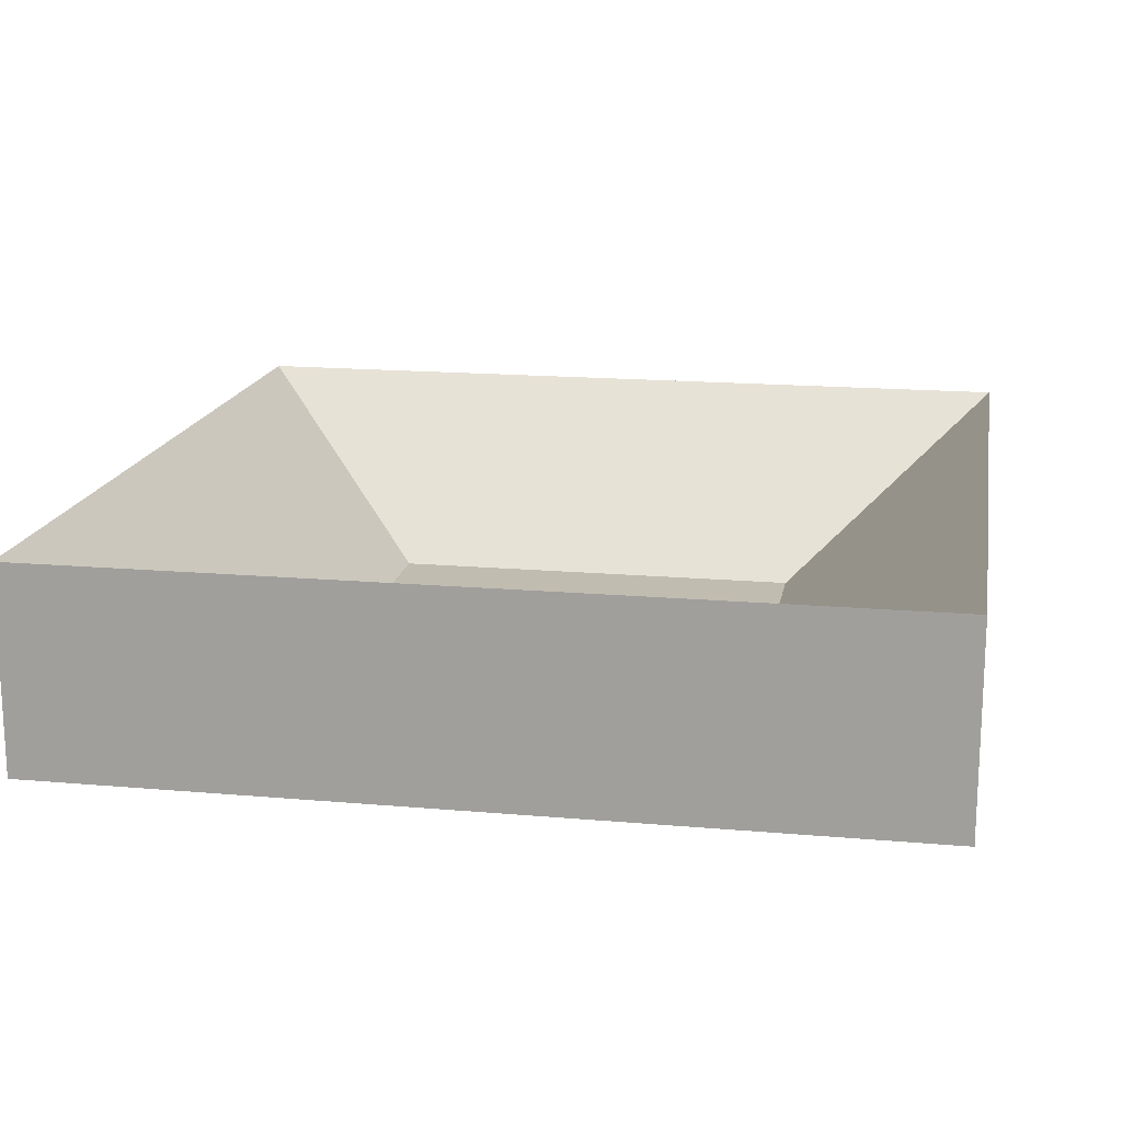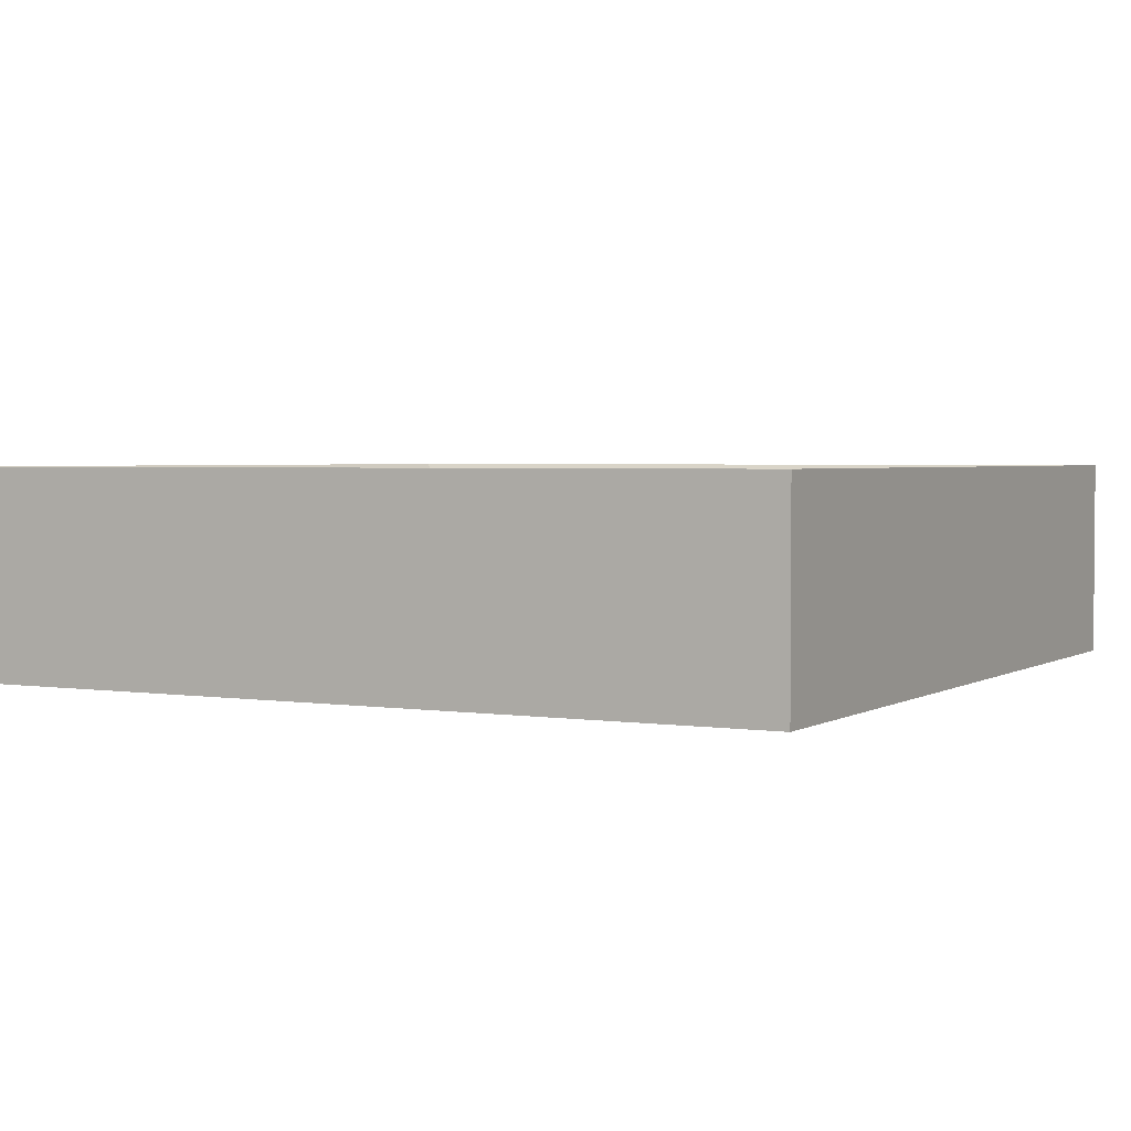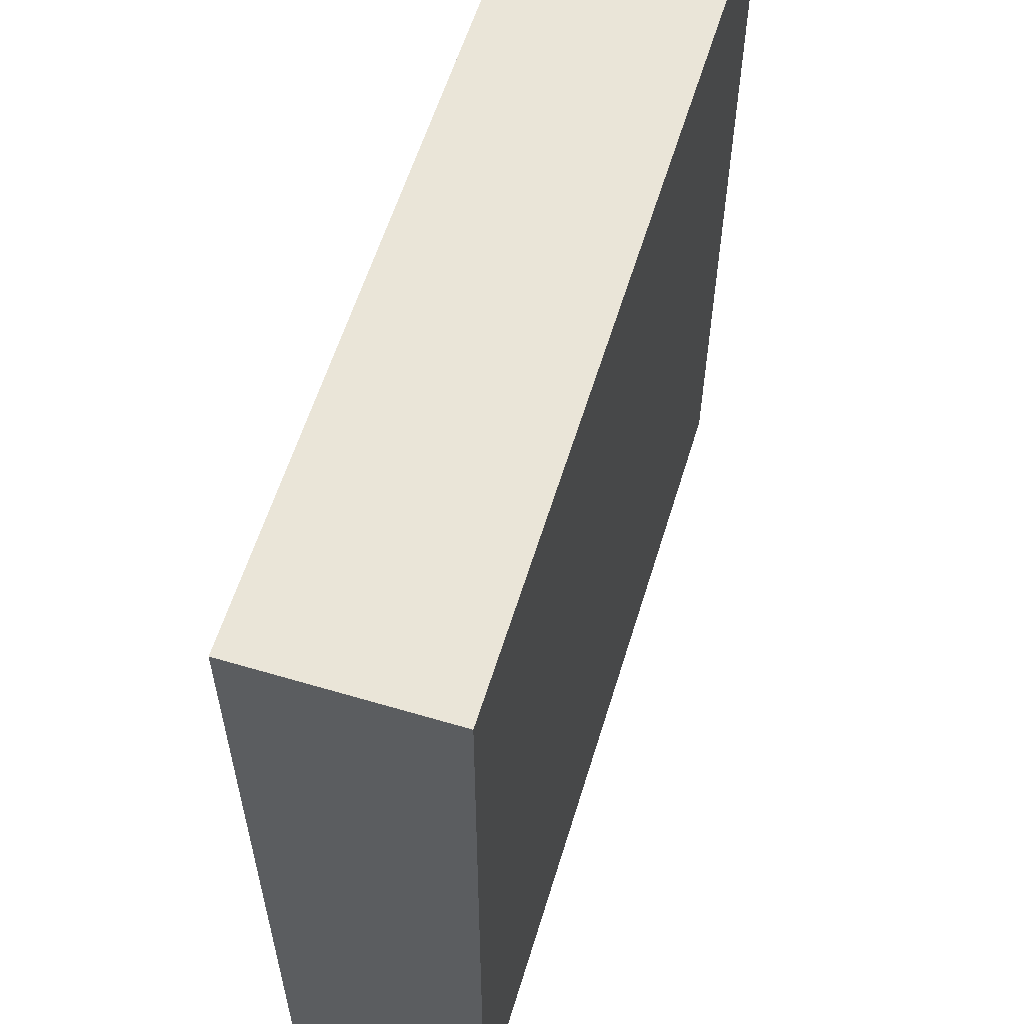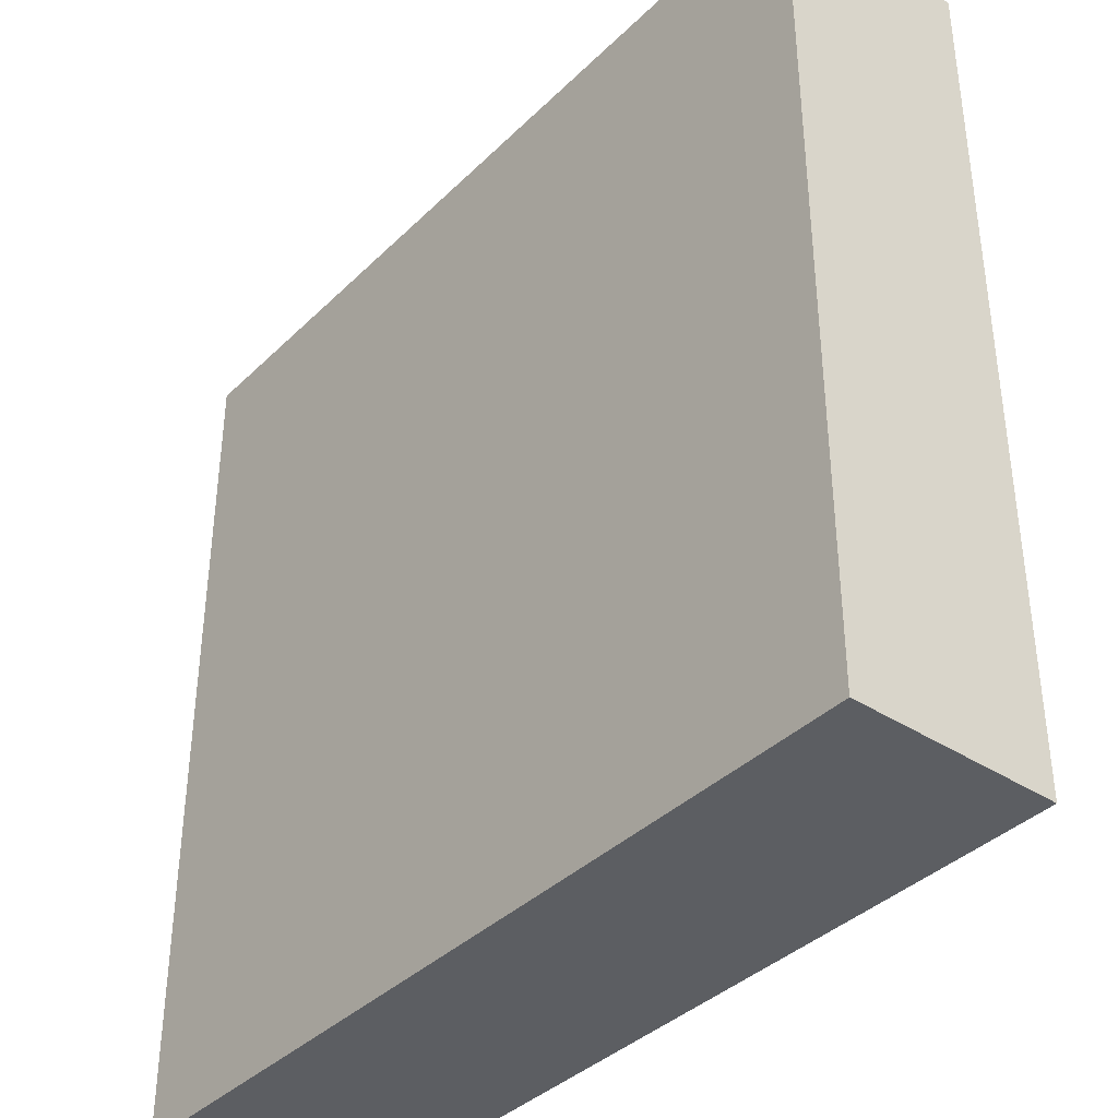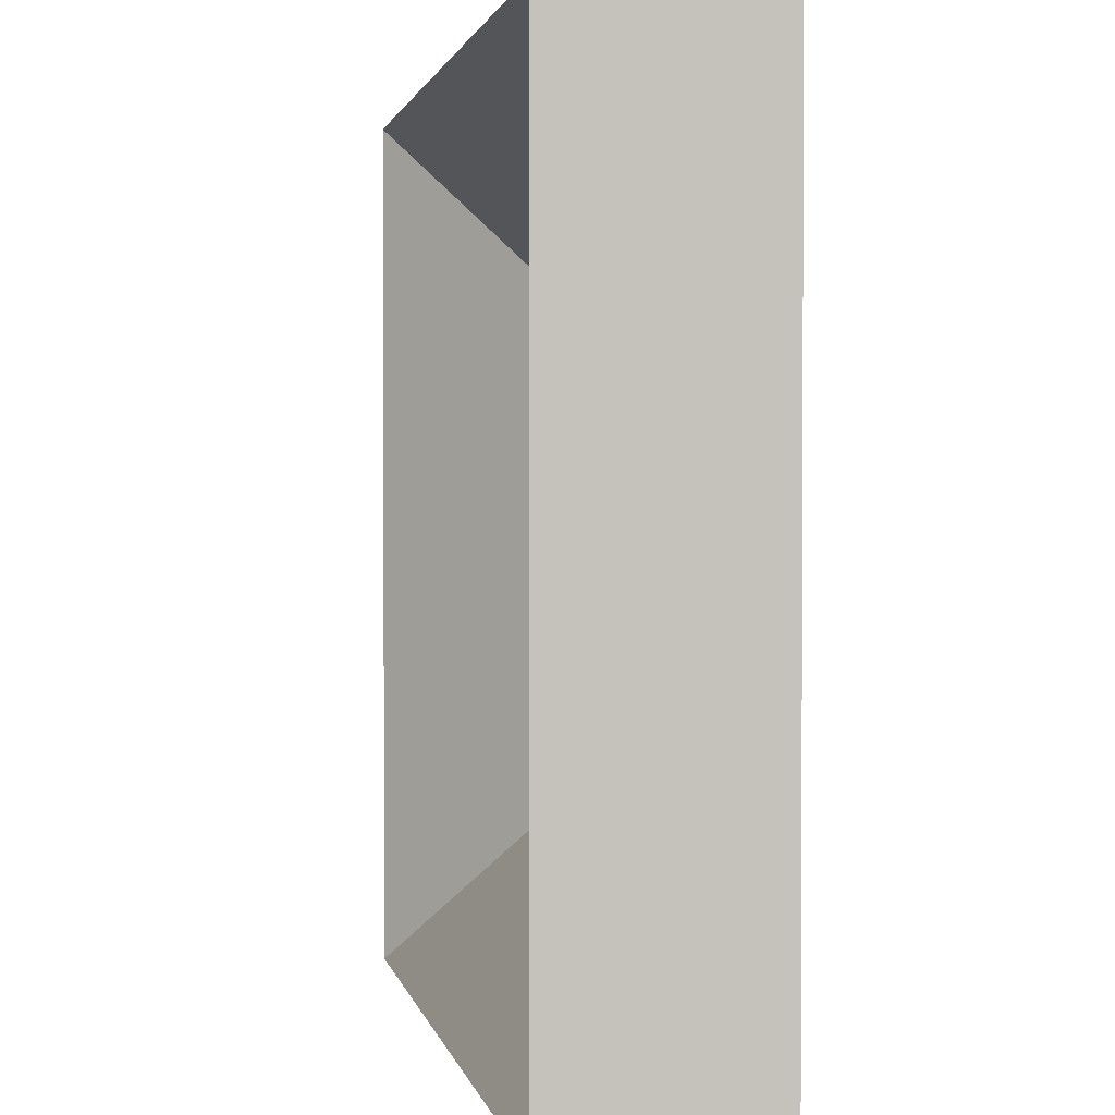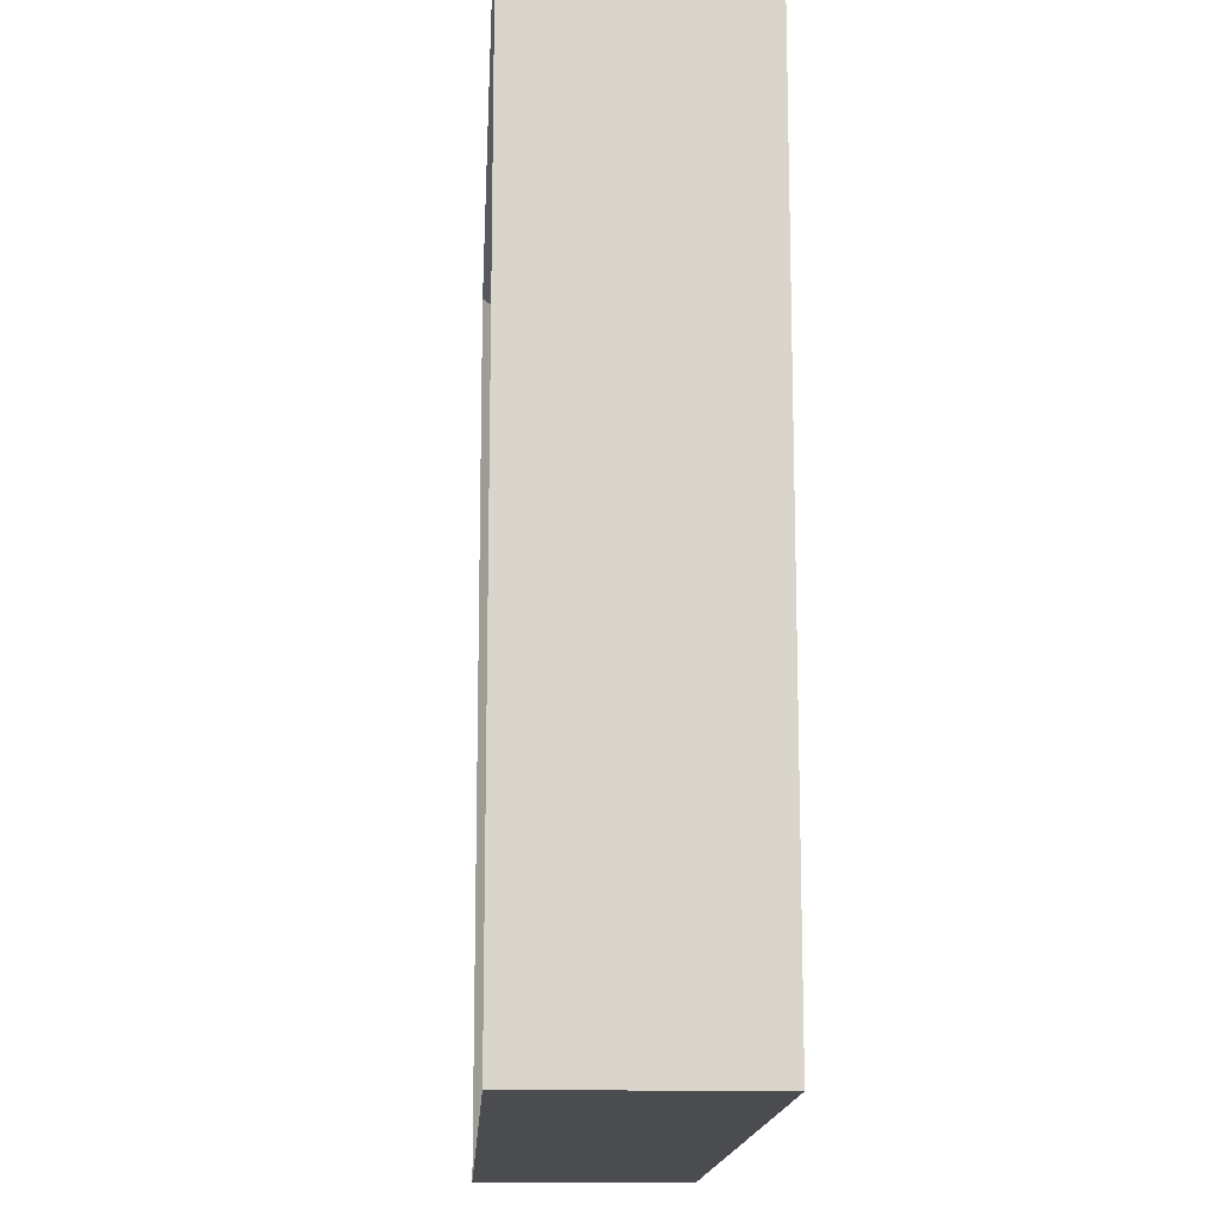
<metadata>
{"format":"obj","ext":"obj","renderer":"f3d","projection":"perspective","resolution":1024,"background":"white","views":[{"elev":16.5,"azim":-79.8,"up":"+Y"},{"elev":2.7,"azim":-151.7,"up":"+Y"},{"elev":59.1,"azim":-73.0,"up":"+Z"},{"elev":-38.2,"azim":50.5,"up":"+Z"},{"elev":1.7,"azim":-100.7,"up":"+Z"},{"elev":-14.9,"azim":-93.0,"up":"+Z"}]}
</metadata>
<code>
o Cube
v 22.18 4.734 -22.18
v 22.18 -5.812 -22.18
v 22.18 4.734 22.18
v 22.18 -5.812 22.18
v -22.18 4.734 -22.18
v -22.18 -5.812 -22.18
v -22.18 4.734 22.18
v -22.18 -5.812 22.18
v 11.14 -4.522 11.14
v -11.14 -4.522 11.14
v 11.14 -4.522 -11.14
v -11.14 -4.522 -11.14
f 7 3 9 10
f 4 3 7 8
f 8 7 5 6
f 6 2 4 8
f 2 1 3 4
f 6 5 1 2
f 11 12 10 9
f 5 7 10 12
f 3 1 11 9
f 1 5 12 11

</code>
